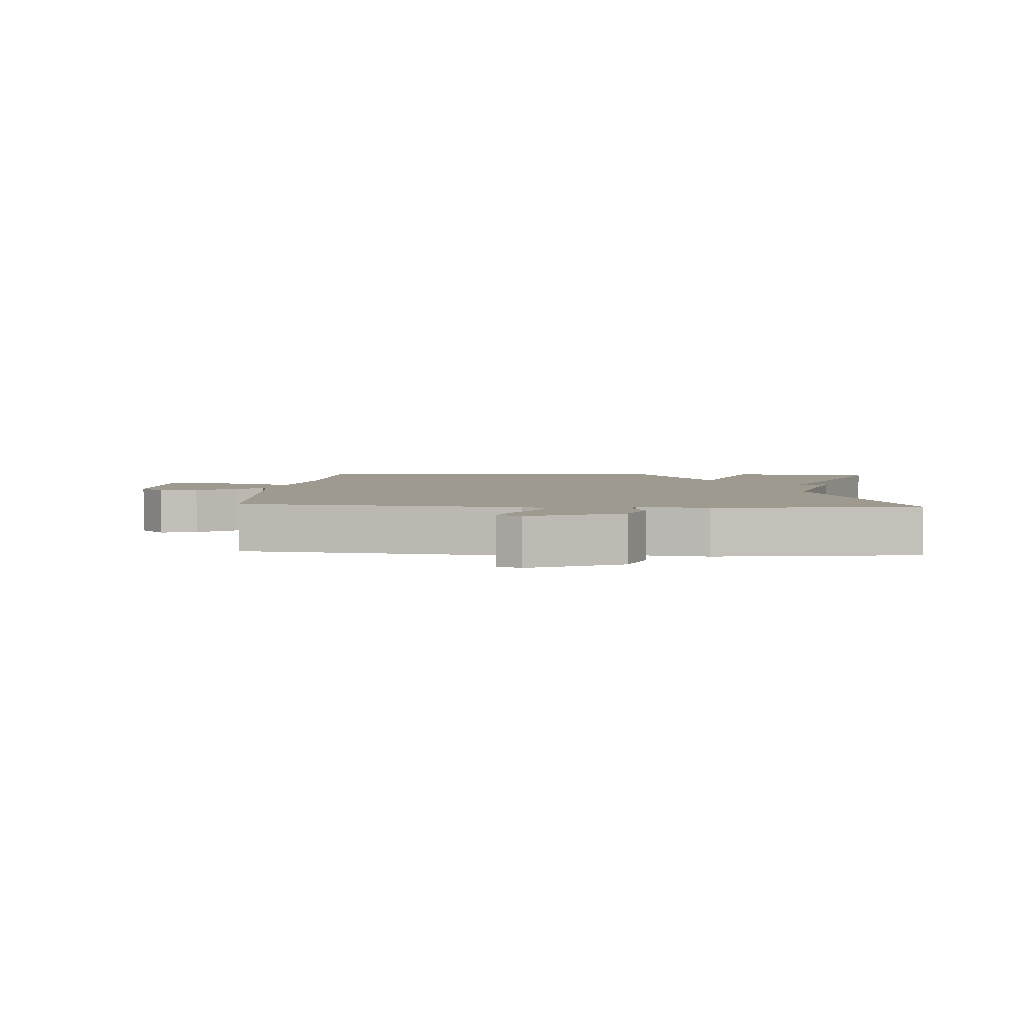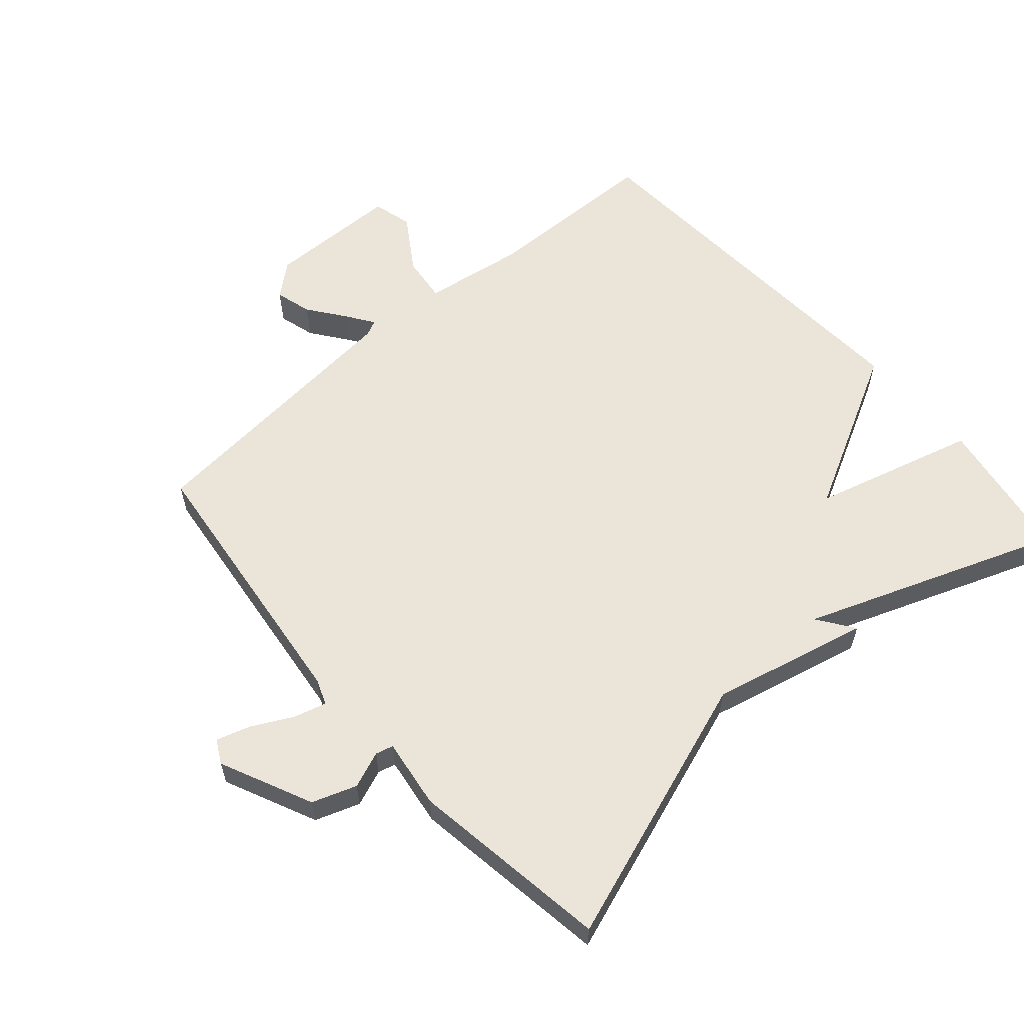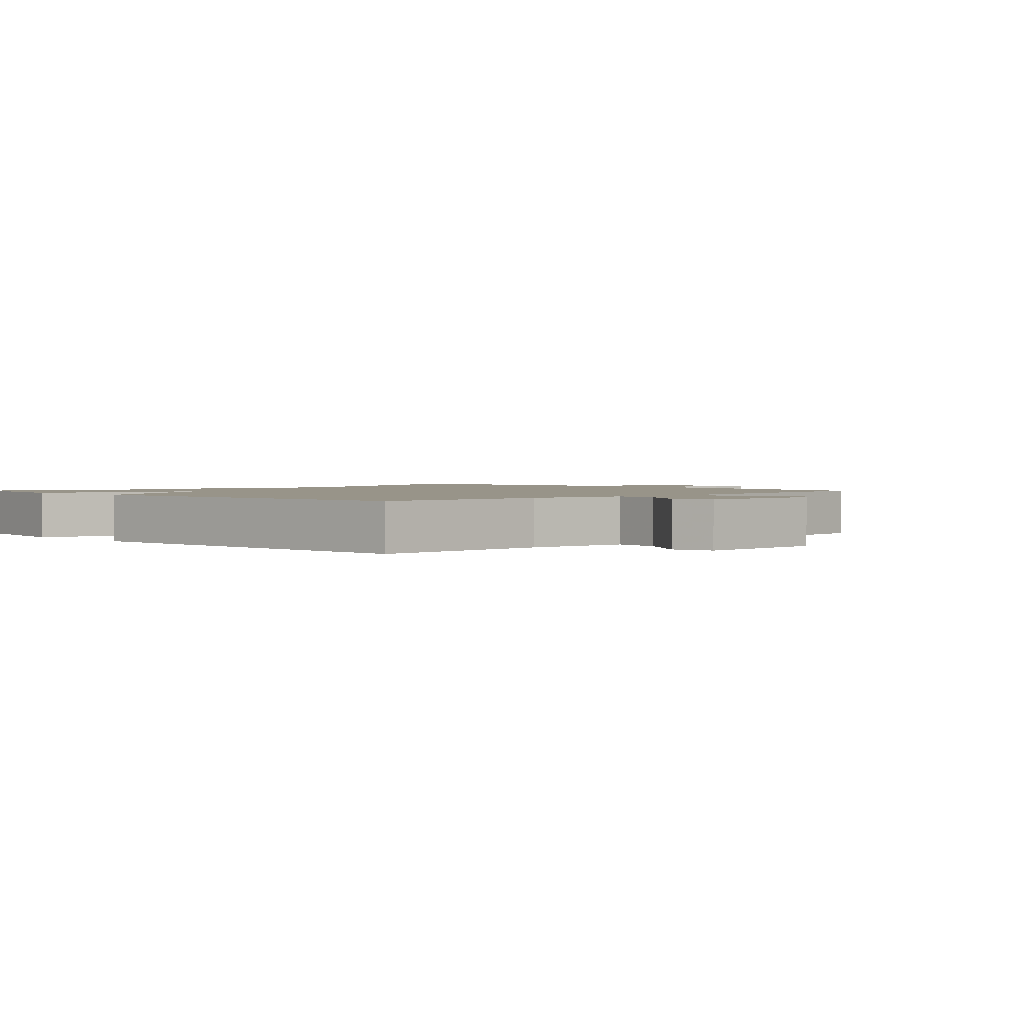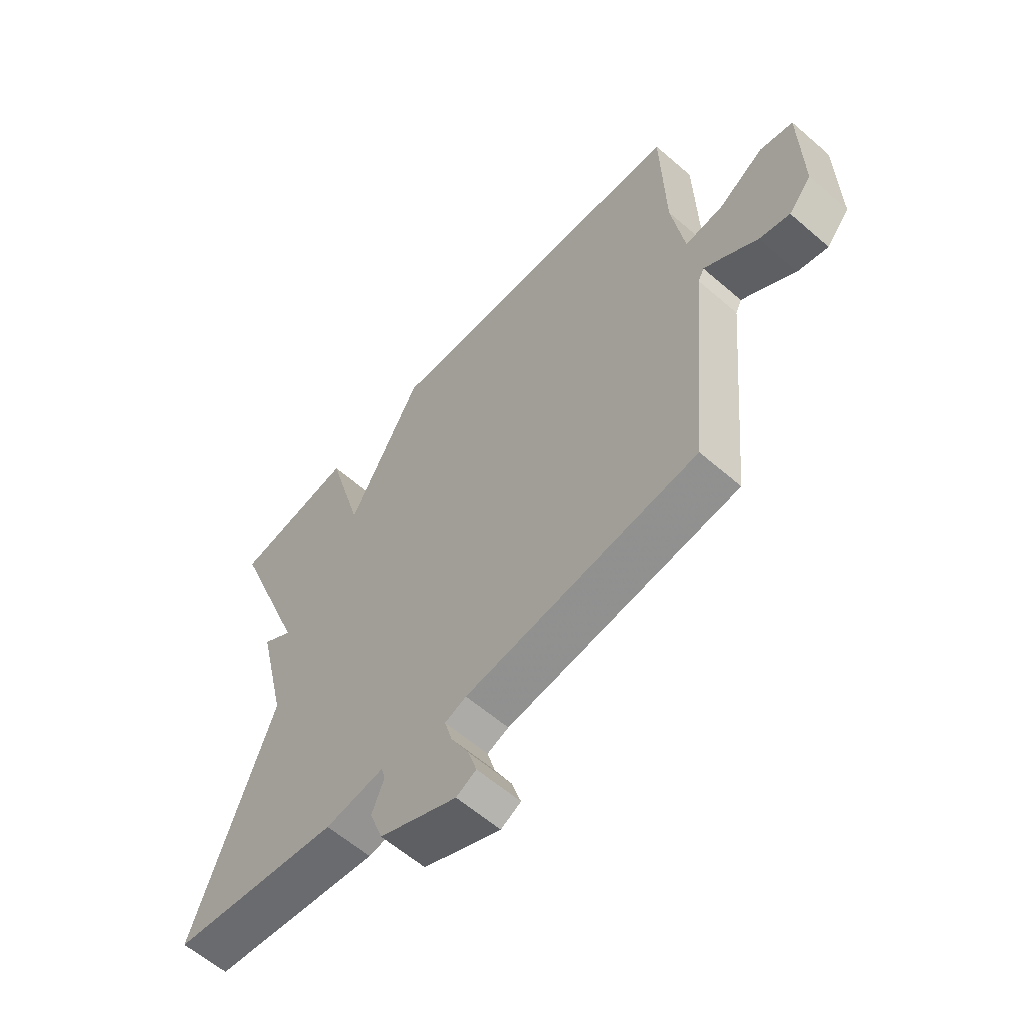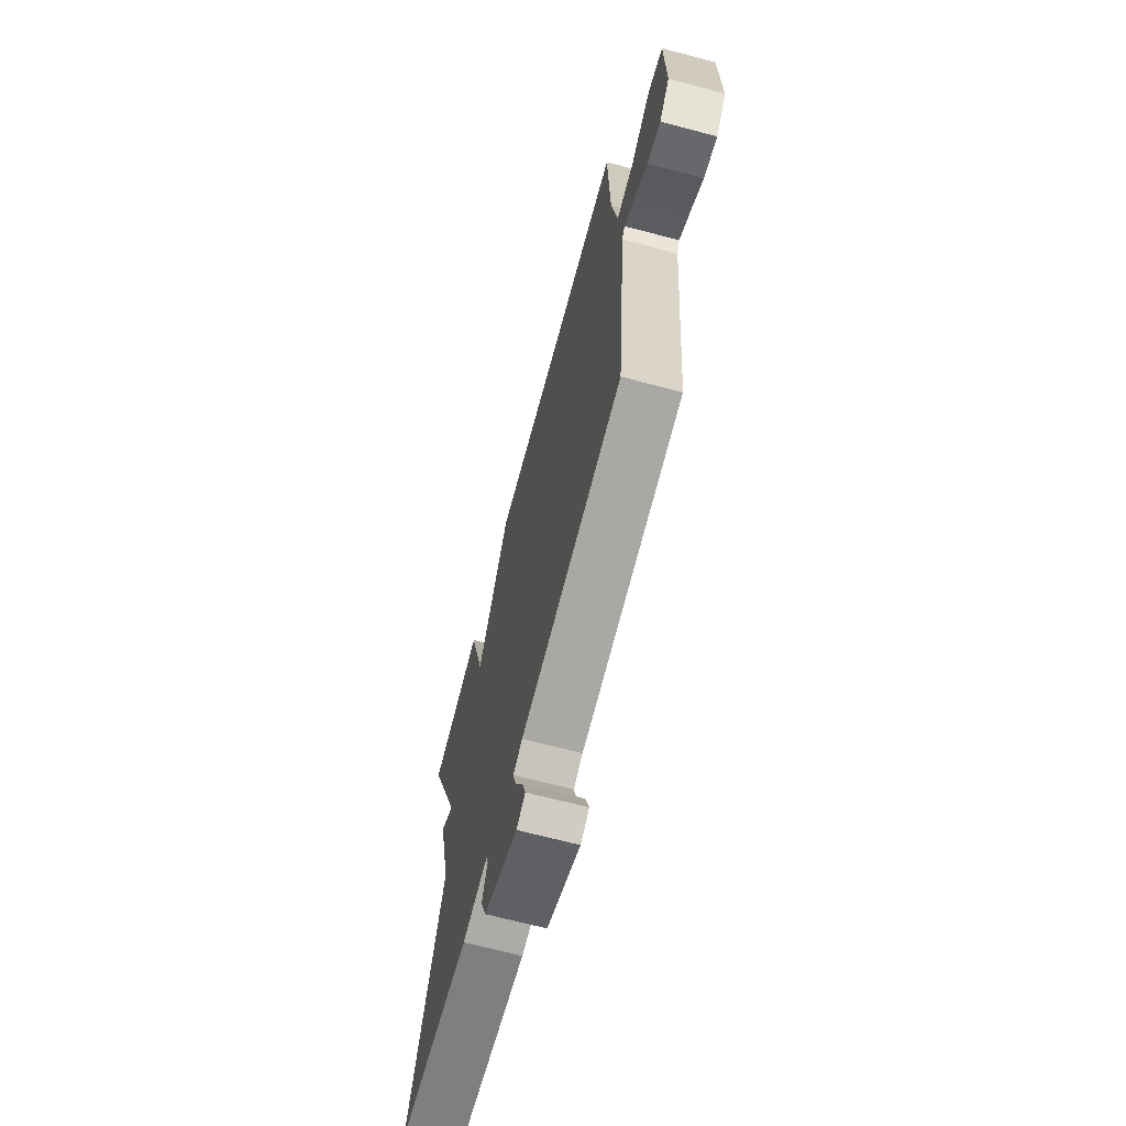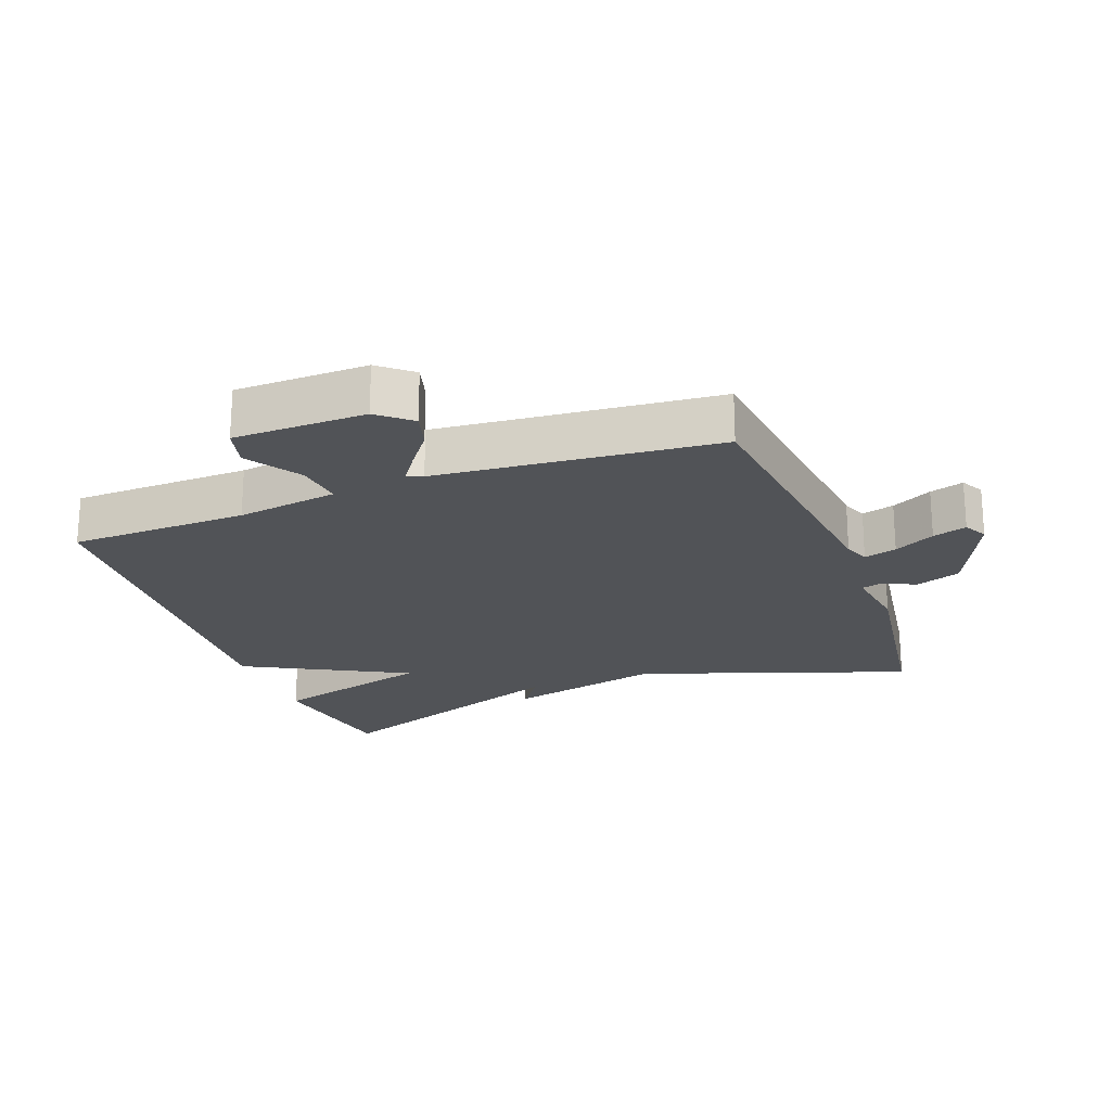
<metadata>
{"format":"obj","ext":"obj","renderer":"f3d","projection":"perspective","resolution":1024,"background":"white","views":[{"elev":3.6,"azim":-175.9,"up":"+Y"},{"elev":59.4,"azim":-131.1,"up":"+Y"},{"elev":1.7,"azim":45.5,"up":"+Y"},{"elev":-60.5,"azim":48.5,"up":"+Z"},{"elev":-68.4,"azim":75.2,"up":"+Z"},{"elev":-21.8,"azim":110.6,"up":"+Y"}]}
</metadata>
<code>
v -0.5 0.07 0.5
v -0.28 0.07 0.536
v -0.212 0.07 0.287
v -0.08 0.07 0.536
v 0.5 0.07 0.5
v 0.506 0.07 0.227
v 0.529 0.07 0.072
v 0.6 0.07 0.08
v 0.683 0.07 0.134
v 0.744 0.07 0.118
v 0.747 0.07 -0.085
v 0.705 0.07 -0.135
v 0.649 0.07 -0.119
v 0.593 0.07 -0.077
v 0.551 0.07 -0.048
v 0.54 0.07 -0.071
v 0.5 0.07 -0.5
v 0.077 0.07 -0.549
v 0.038 0.07 -0.564
v 0.052 0.07 -0.614
v 0.084 0.07 -0.676
v 0.1 0.07 -0.728
v 0.064 0.07 -0.747
v -0.077 0.07 -0.682
v -0.101 0.07 -0.614
v -0.079 0.07 -0.558
v -0.086 0.07 -0.531
v -0.193 0.07 -0.546
v -0.5 0.07 -0.5
v -0.356 0.07 -0.088
v -0.412 0.07 0.152
v -0.356 0.07 0.112
v -0.5 0 0.5
v -0.28 0 0.536
v -0.212 0 0.287
v -0.08 0 0.536
v 0.5 0 0.5
v 0.506 0 0.227
v 0.529 0 0.072
v 0.6 0 0.08
v 0.683 0 0.134
v 0.744 0 0.118
v 0.747 0 -0.085
v 0.705 0 -0.135
v 0.649 0 -0.119
v 0.593 0 -0.077
v 0.551 0 -0.048
v 0.54 0 -0.071
v 0.5 0 -0.5
v 0.077 0 -0.549
v 0.038 0 -0.564
v 0.052 0 -0.614
v 0.084 0 -0.676
v 0.1 0 -0.728
v 0.064 0 -0.747
v -0.077 0 -0.682
v -0.101 0 -0.614
v -0.079 0 -0.558
v -0.086 0 -0.531
v -0.193 0 -0.546
v -0.5 0 -0.5
v -0.356 0 -0.088
v -0.412 0 0.152
v -0.356 0 0.112
f 30 31 32
f 27 28 29 30
f 27 30 32
f 24 25 26
f 23 24 26
f 22 23 26
f 21 22 26
f 20 21 26
f 19 20 26 27
f 27 32 1
f 19 27 1
f 18 19 1
f 12 13 14
f 11 12 14
f 10 11 14
f 9 10 14
f 8 9 14
f 7 8 14 15
f 3 4 5 6
f 3 6 7
f 1 2 3
f 17 18 1 3
f 16 17 3 7
f 7 15 16
f 64 63 62
f 62 61 60 59
f 64 62 59
f 58 57 56
f 58 56 55
f 58 55 54
f 58 54 53
f 58 53 52
f 59 58 52 51
f 33 64 59
f 33 59 51
f 33 51 50
f 46 45 44
f 46 44 43
f 46 43 42
f 46 42 41
f 46 41 40
f 47 46 40 39
f 38 37 36 35
f 39 38 35
f 35 34 33
f 35 33 50 49
f 39 35 49 48
f 48 47 39
f 1 33 34 2
f 2 34 35 3
f 3 35 36 4
f 4 36 37 5
f 5 37 38 6
f 6 38 39 7
f 7 39 40 8
f 8 40 41 9
f 9 41 42 10
f 10 42 43 11
f 11 43 44 12
f 12 44 45 13
f 13 45 46 14
f 14 46 47 15
f 15 47 48 16
f 16 48 49 17
f 17 49 50 18
f 18 50 51 19
f 19 51 52 20
f 20 52 53 21
f 21 53 54 22
f 22 54 55 23
f 23 55 56 24
f 24 56 57 25
f 25 57 58 26
f 26 58 59 27
f 27 59 60 28
f 28 60 61 29
f 29 61 62 30
f 30 62 63 31
f 31 63 64 32
f 32 64 33 1

</code>
